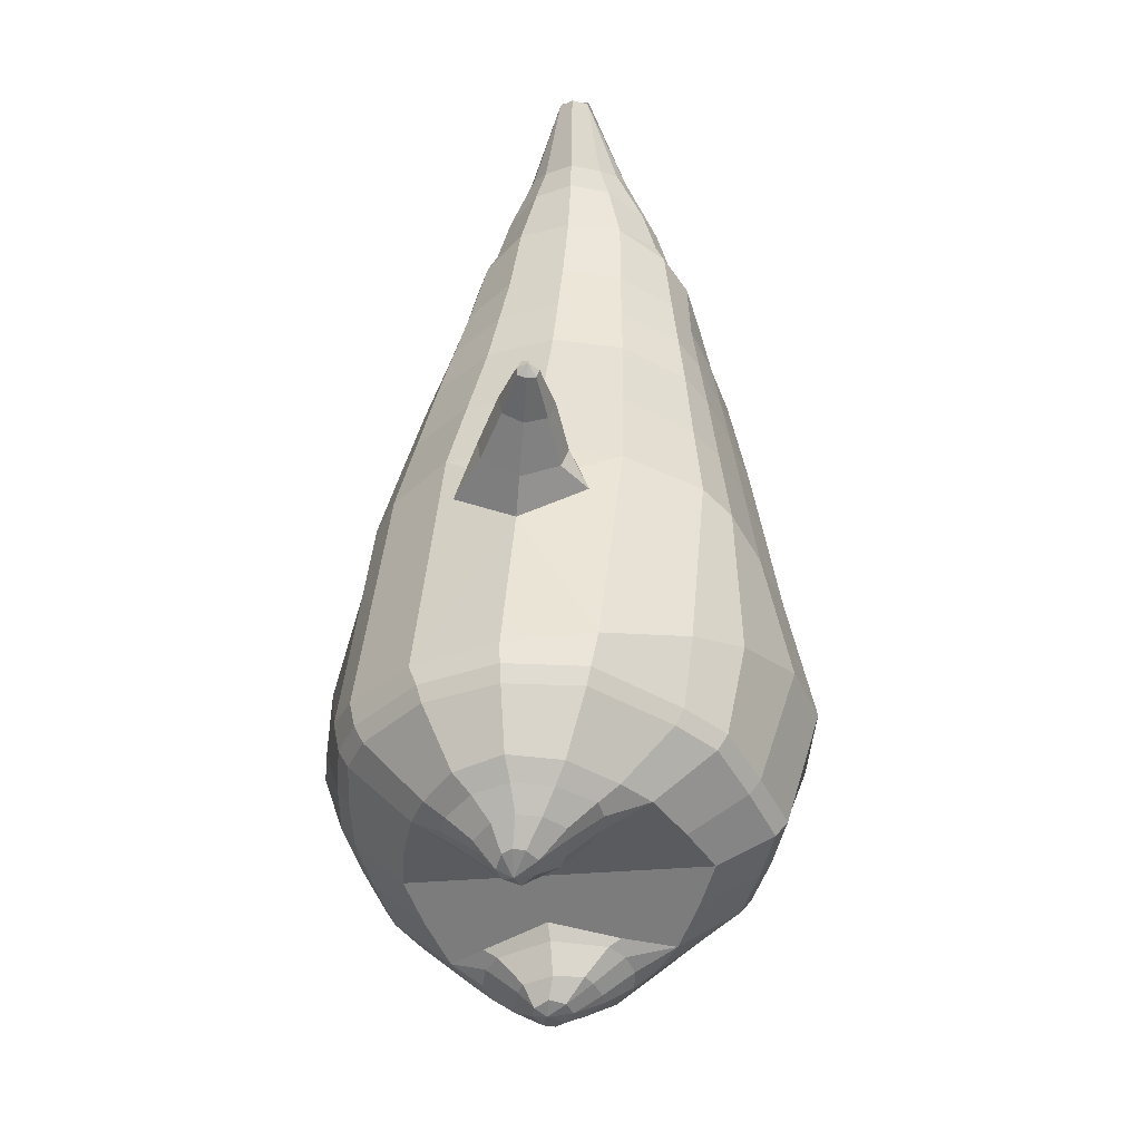
<metadata>
{"format":"obj","ext":"obj","renderer":"f3d","projection":"perspective","resolution":1024,"background":"white","views":[{"elev":-46.1,"azim":97.8,"up":"+Y"}]}
</metadata>
<code>
o korok
v 0 -0.5228 0.2798
v 0 1.038 0.1726
v -0.2328 -0.5604 0.219
v -0.2624 1.039 0.1254
v -0.3022 -0.5712 0.1817
v -0.3536 1.089 0.06784
v -0.39 -0.5813 0.1097
v -0.4419 1.071 -0.02381
v -0.4275 -0.5808 0.001476
v -0.48 1.052 -0.1246
v -0.395 -0.5807 -0.1118
v -0.4419 1.053 -0.2272
v -0.3023 -0.5728 -0.2065
v -0.3536 1.055 -0.3206
v -0.2329 -0.5654 -0.2616
v -0.2624 0.9954 -0.3685
v -0 -0.549 -0.3644
v -0 0.9863 -0.4149
v 0 0.9279 0.2303
v -0.2452 0.9224 0.1673
v -0.3246 0.9192 0.1303
v -0.4157 0.9095 0.01951
v -0.45 0.8981 -0.1112
v -0.4157 0.8866 -0.2419
v -0.3246 0.8769 -0.3526
v -0.2452 0.8737 -0.3897
v -0 0.8682 -0.4527
v 0 0.6747 0.3099
v -0.2452 0.6686 0.2404
v -0.3182 0.6648 0.1967
v -0.4157 0.6534 0.06581
v -0.45 0.6399 -0.08858
v -0.4157 0.6263 -0.243
v -0.3182 0.6149 -0.3739
v -0.2452 0.6111 -0.4176
v -0 0.6046 -0.492
v 0 0.2644 0.411
v -0.2724 0.2551 0.327
v -0.3536 0.2506 0.273
v -0.5 0.2238 -0.05235
v -0.3536 0.1947 -0.4019
v -0.2724 0.1898 -0.4564
v -0 0.1808 -0.5452
v -0.1632 -0.5842 0.1375
v -0.09501 -0.58 -0.006956
v -0.1634 -0.5841 -0.1514
v 0 -0.22 0.4644
v -0.2724 -0.3136 0.3835
v -0.3536 -0.3387 0.3325
v -0.5225 -0.3729 4e-06
v -0.3986 -0.2866 -0.3667
v -0.3147 -0.2489 -0.4651
v -0 -0.1643 -0.5987
v 0 -0.4114 0.387
v -0.2587 -0.4233 0.35
v -0.3357 -0.4326 0.3034
v -0.4487 -0.4461 0.1645
v -0.4943 -0.4575 0.000818
v -0.4664 -0.4589 -0.1624
v -0.3356 -0.4631 -0.3201
v -0.2586 -0.469 -0.3954
v -0 -0.4842 -0.4889
v 0 -0.3614 0.4199
v -0.2656 -0.3839 0.3709
v -0.3447 -0.3934 0.3217
v -0.4604 -0.4079 0.1744
v -0.5122 -0.4203 0.000524
v -0.4824 -0.423 -0.1731
v -0.3447 -0.4287 -0.3399
v -0.2656 -0.4356 -0.4183
v -0 -0.4504 -0.5162
v -0.2831 -0.6645 0.08505
v -0.3232 -0.6602 0.04296
v -0.3388 -0.6572 -0.007005
v -0.3234 -0.6558 -0.05732
v -0.2834 -0.6561 -0.1002
v -0.1781 -0.6635 -0.07211
v -0.1783 -0.67 0.05547
v -0.161 -0.6681 -0.008882
v -0.2795 -0.7023 0.02816
v -0.2905 -0.7002 0.004437
v -0.2798 -0.6996 -0.01959
v -0.2487 -0.7007 -0.04003
v -0.1864 -0.7078 0.003368
v -0.2984 -0.6144 0.1377
v -0.2986 -0.6112 -0.1612
v -0.3615 -0.615 -0.08758
v -0.3853 -0.6157 -0.003944
v -0.164 -0.6034 -0.124
v -0.3614 -0.6172 0.07591
v -0.1641 -0.6078 0.1077
v -0.1228 -0.6072 -0.008642
v -0.2065 -0.6687 0.07042
v -0.2538 -0.6662 0.08411
v -0.2065 -0.6612 -0.08651
v -0.254 -0.6578 -0.09956
v -0.2111 -0.7078 0.03691
v -0.239 -0.7062 0.04539
v -0.2266 -0.7206 0.01233
v -0.2113 -0.704 -0.02944
v -0.2517 -0.6095 0.1537
v -0.2043 -0.6046 0.1393
v -0.2045 -0.6024 -0.1548
v -0.2519 -0.6074 -0.1685
v -0.1163 -0.5385 0.2559
v -0.1362 1.022 0.1598
v -0.1226 0.9256 0.2038
v -0.1226 0.6723 0.2826
v -0.1362 0.261 0.3726
v -0.1362 -0.2648 0.4299
v -0.1294 -0.4148 0.3738
v -0.1328 -0.3702 0.4005
v -0.1164 -0.558 -0.3172
v -0.1362 0.9726 -0.3995
v -0.1226 0.8705 -0.4261
v -0.1226 0.6074 -0.4598
v -0.1362 0.1848 -0.5059
v -0.1573 -0.1848 -0.5588
v -0.1293 -0.4789 -0.4465
v -0.1328 -0.4456 -0.4718
v -0.5186 -0.01386 -0.026
v -0.5975 0.01917 -0.04408
v -0.6002 0.1982 -0.06169
v -0.5853 0.05339 -0.1274
v -0.584 0.1015 -0.1441
v -0.6143 0.1206 0.04167
v -0.6116 0.06986 0.03578
v -0.7016 0.06899 -0.1177
v -0.7056 0.1067 -0.1346
v -0.7075 0.05487 -0.06899
v -0.7248 0.1618 -0.08344
v -0.7278 0.1188 -0.01901
v -0.7195 0.07863 -0.02535
v -0.8067 0.0726 -0.1093
v -0.8089 0.0904 -0.1164
v -0.8094 0.06969 -0.09013
v -0.817 0.1144 -0.09624
v -0.8178 0.09521 -0.07018
v -0.8138 0.07644 -0.07231
v -0.8326 0.0883 -0.09652
v -0.588 0.1523 -0.1254
v -0.7144 0.1382 -0.1182
v -0.8145 0.1121 -0.1081
v -0.4841 0.1741 0.05795
v -0.6118 0.1667 0.01251
v -0.7289 0.1462 -0.04193
v -0.8194 0.1148 -0.0827
v -0.5033 0.07598 0.1103
v -0.1362 -0.1034 0.4285
v 0 -0.009969 0.4611
v -0.4624 -0.3583 0.1911
v -0.4641 0.2407 0.1385
v -0.515 0.05252 -0.1765
v -0.4848 0.1552 -0.1513
v -0.46 0.207 -0.2423
v -0.5024 -0.3531 -0.1916
v 0.2328 -0.5604 0.219
v 0.2474 1.077 0.1351
v 0.3022 -0.5712 0.1817
v 0.3386 1.081 0.08864
v 0.39 -0.5813 0.1097
v 0.4293 1.075 -0.006779
v 0.4275 -0.5808 0.001476
v 0.4614 1.054 -0.1249
v 0.395 -0.5807 -0.1118
v 0.3023 -0.5728 -0.2065
v 0.3386 1.043 -0.3396
v 0.2329 -0.5654 -0.2616
v 0.2474 1.032 -0.3848
v 0.2452 0.9224 0.1673
v 0.3246 0.9192 0.1303
v 0.4157 0.9095 0.01951
v 0.45 0.8981 -0.1112
v 0.4157 0.8866 -0.2419
v 0.3246 0.8769 -0.3526
v 0.2452 0.8737 -0.3897
v 0.2452 0.6686 0.2404
v 0.3182 0.6648 0.1967
v 0.4157 0.6534 0.06581
v 0.45 0.6399 -0.08858
v 0.4157 0.6263 -0.243
v 0.3182 0.6149 -0.3739
v 0.2452 0.6111 -0.4176
v 0.2724 0.2551 0.327
v 0.3536 0.2506 0.273
v 0.5 0.2238 -0.05235
v 0.3536 0.1947 -0.4019
v 0.2724 0.1898 -0.4564
v 0.1632 -0.5842 0.1375
v 0.09501 -0.58 -0.006956
v 0.1634 -0.5841 -0.1514
v 0.2724 -0.3136 0.3835
v 0.3536 -0.3387 0.3325
v 0.5225 -0.3729 4e-06
v 0.3986 -0.2866 -0.3667
v 0.3147 -0.2489 -0.4651
v 0.2587 -0.4233 0.35
v 0.3357 -0.4326 0.3034
v 0.4487 -0.4461 0.1645
v 0.4943 -0.4575 0.000818
v 0.4664 -0.4589 -0.1624
v 0.3356 -0.4631 -0.3201
v 0.2586 -0.469 -0.3954
v 0.2656 -0.3839 0.3709
v 0.3447 -0.3934 0.3217
v 0.4604 -0.4079 0.1744
v 0.5122 -0.4203 0.000524
v 0.4824 -0.423 -0.1731
v 0.3447 -0.4287 -0.3399
v 0.2656 -0.4356 -0.4183
v 0.2831 -0.6645 0.08505
v 0.3232 -0.6602 0.04296
v 0.3388 -0.6572 -0.007005
v 0.3234 -0.6558 -0.05732
v 0.2834 -0.6561 -0.1002
v 0.1781 -0.6635 -0.07211
v 0.1783 -0.67 0.05547
v 0.161 -0.6681 -0.008882
v 0.2795 -0.7023 0.02816
v 0.2905 -0.7002 0.004437
v 0.2798 -0.6996 -0.01959
v 0.2487 -0.7007 -0.04003
v 0.1864 -0.7078 0.003368
v 0.2984 -0.6144 0.1377
v 0.2986 -0.6112 -0.1612
v 0.3615 -0.615 -0.08758
v 0.3853 -0.6157 -0.003944
v 0.164 -0.6034 -0.124
v 0.3614 -0.6172 0.07591
v 0.1641 -0.6078 0.1077
v 0.1228 -0.6072 -0.008642
v 0.2065 -0.6687 0.07042
v 0.2538 -0.6662 0.08411
v 0.2065 -0.6612 -0.08651
v 0.254 -0.6578 -0.09956
v 0.2111 -0.7078 0.03691
v 0.239 -0.7062 0.04539
v 0.2266 -0.7206 0.01233
v 0.2113 -0.704 -0.02944
v 0.2517 -0.6095 0.1537
v 0.2043 -0.6046 0.1393
v 0.2045 -0.6024 -0.1548
v 0.2519 -0.6074 -0.1685
v 0.1163 -0.5385 0.2559
v 0.1362 1.066 0.1559
v 0.1226 0.9256 0.2038
v 0.1226 0.6723 0.2826
v 0.1362 0.261 0.3726
v 0.1362 -0.2648 0.4299
v 0.1294 -0.4148 0.3738
v 0.1328 -0.3702 0.4005
v 0.1164 -0.558 -0.3172
v 0.1362 1.017 -0.4034
v 0.1226 0.8705 -0.4261
v 0.1226 0.6074 -0.4598
v 0.1362 0.1848 -0.5059
v 0.1573 -0.1848 -0.5588
v 0.1293 -0.4789 -0.4465
v 0.1328 -0.4456 -0.4718
v 0.5186 -0.01386 -0.026
v 0.5975 0.01917 -0.04408
v 0.6002 0.1982 -0.06169
v 0.5853 0.05339 -0.1274
v 0.584 0.1015 -0.1441
v 0.6143 0.1206 0.04168
v 0.6116 0.06986 0.03578
v 0.7016 0.069 -0.1177
v 0.7056 0.1067 -0.1345
v 0.7075 0.05487 -0.06895
v 0.7248 0.1618 -0.08339
v 0.7278 0.1188 -0.01896
v 0.7194 0.07863 -0.02531
v 0.8067 0.07261 -0.1092
v 0.8089 0.09041 -0.1163
v 0.8094 0.0697 -0.09005
v 0.817 0.1144 -0.09615
v 0.8178 0.09522 -0.07009
v 0.8138 0.07645 -0.07222
v 0.8326 0.08831 -0.09642
v 0.588 0.1523 -0.1254
v 0.7144 0.1382 -0.1182
v 0.8145 0.1121 -0.108
v 0.4841 0.1741 0.05795
v 0.6118 0.1667 0.01251
v 0.7289 0.1462 -0.04188
v 0.8194 0.1148 -0.08261
v 0.5033 0.07598 0.1103
v 0.1362 -0.1034 0.4285
v 0.4624 -0.3583 0.1911
v 0.4641 0.2407 0.1385
v 0.515 0.05252 -0.1765
v 0.4848 0.1552 -0.1513
v 0.46 0.207 -0.2423
v 0.5024 -0.3531 -0.1916
v -0.2036 1.062 -0.2391
v -0.1386 1.072 -0.1264
v -0.2036 1.082 -0.01367
v 0.05122 1.089 0.06986
v -0.01378 1.08 -0.02826
v -0.06378 1.072 -0.1264
v -0.01378 1.063 -0.2245
v 0.05122 1.055 -0.3226
v -0.4619 1.119 -0.0465
v -0.3736 1.135 0.02178
v -0.495 1.102 -0.129
v -0.4619 1.104 -0.2132
v -0.3736 1.108 -0.2833
v -0.2986 1.129 -0.04451
v -0.2986 1.114 -0.217
v -0.2586 1.122 -0.1307
v -0.4932 1.164 -0.07467
v -0.4067 1.183 -0.02573
v -0.5236 1.153 -0.1335
v -0.4932 1.153 -0.1932
v -0.4067 1.164 -0.2448
v -0.3469 1.189 -0.08143
v -0.3469 1.179 -0.191
v -0.315 1.19 -0.1367
v 0.3861 1.186 0.02721
v 0.3277 1.188 0.05208
v 0.4642 1.179 -0.04726
v 0.4916 1.171 -0.1351
v 0.4642 1.164 -0.2229
v 0.3861 1.157 -0.2974
v 0.3277 1.155 -0.3223
v 0.2591 1.155 -0.3258
v 0.2591 1.188 0.05565
v 0.2015 1.159 -0.2764
v 0.2015 1.184 0.006199
v 0.1727 1.178 -0.06445
v 0.1547 1.171 -0.1351
v 0.1727 1.165 -0.2057
v 0.4556 1.256 -0.04031
v 0.4225 1.273 -0.02611
v 0.4898 1.233 -0.07408
v 0.5153 1.22 -0.1393
v 0.4898 1.221 -0.2058
v 0.4556 1.239 -0.2432
v 0.4225 1.253 -0.2601
v 0.3751 1.274 -0.2642
v 0.3751 1.295 -0.02581
v 0.3425 1.292 -0.2347
v 0.3425 1.308 -0.05804
v 0.5729 1.394 -0.1213
v 0.5949 1.377 -0.1531
v 0.5729 1.388 -0.1873
v 0.5572 1.425 -0.1265
v 0.5409 1.431 -0.1578
v 0.5572 1.42 -0.1876
v -0.3636 1.081 -0.3115
v -0.2586 1.088 -0.23
v -0.2586 1.106 -0.02712
v -0.3636 1.113 0.05439
v -0.4519 1.095 -0.03283
v -0.488 1.077 -0.1268
v -0.1986 1.097 -0.1286
v -0.4519 1.078 -0.2225
v 0.1102 1.11 0.02581
v 0.07219 1.104 -0.04466
v 0.3477 1.114 0.06417
v 0.1872 1.077 -0.3485
v 0.2716 1.077 -0.3508
v 0.04844 1.097 -0.1286
v 0.07219 1.089 -0.2124
v 0.3477 1.08 -0.3213
v 0.4293 1.054 -0.2447
v 0.1102 1.083 -0.2829
v 0.2716 1.116 0.09372
v 0.1872 1.116 0.09141
v -0.5217 1.204 -0.1009
v -0.4866 1.241 -0.0892
v -0.5379 1.185 -0.1363
v -0.5217 1.198 -0.1745
v -0.4866 1.232 -0.1923
v -0.4534 1.272 -0.1081
v -0.4534 1.266 -0.1792
v -0.4413 1.281 -0.1447
v -0.5398 1.219 -0.1022
v -0.5223 1.255 -0.09044
v -0.5479 1.199 -0.1375
v -0.5398 1.212 -0.1757
v -0.5223 1.246 -0.1935
v -0.5057 1.286 -0.1094
v -0.5057 1.28 -0.1804
v -0.4996 1.295 -0.1459
v 0.3261 1.304 -0.1911
v 0.2685 1.392 -0.1189
v 0.2685 1.386 -0.1894
v 0.3515 1.349 -0.1647
v 0.3515 1.351 -0.1367
v 0.291 1.406 -0.1428
v 0.291 1.404 -0.1683
v 0.2389 1.369 -0.1637
v 0.2389 1.371 -0.1412
v 0.4349 1.377 -0.1531
v 0.2769 1.278 -0.1322
v 0.2769 1.276 -0.1565
v 0.3261 1.311 -0.1029
v 0.297 1.345 -0.1903
v 0.321 1.378 -0.1396
v 0.321 1.376 -0.1665
v 0.2969 1.352 -0.1109
v 0.2582 1.323 -0.1602
v 0.2582 1.325 -0.1366
v 0 0.4695 0.3605
v -0.2588 0.462 0.2842
v -0.3359 0.4578 0.2353
v -0.475 0.4319 -0.07041
v -0.3359 0.4047 -0.3874
v -0.2588 0.4004 -0.4367
v -0 0.3927 -0.5186
v -0.1294 0.4667 0.3276
v -0.1294 0.3961 -0.4827
v -0.4398 0.447 0.1022
v -0.438 0.4167 -0.2426
v 0.2588 0.462 0.2842
v 0.3359 0.4578 0.2353
v 0.475 0.4319 -0.07041
v 0.3359 0.4047 -0.3874
v 0.2588 0.4004 -0.4367
v 0.1294 0.4667 0.3276
v 0.1294 0.3961 -0.4827
v 0.4398 0.447 0.1022
v 0.438 0.4167 -0.2426
v 0 0.8013 0.2701
v -0.2452 0.7955 0.2039
v -0.3214 0.792 0.1635
v -0.4157 0.7814 0.04266
v -0.45 0.769 -0.09988
v -0.4157 0.7565 -0.2424
v -0.3214 0.7459 -0.3633
v -0.2452 0.7424 -0.4036
v -0 0.7364 -0.4724
v -0.1226 0.799 0.2432
v -0.1226 0.7389 -0.443
v 0.2452 0.7955 0.2039
v 0.3214 0.792 0.1635
v 0.4157 0.7814 0.04266
v 0.45 0.769 -0.09988
v 0.4157 0.7565 -0.2424
v 0.3214 0.7459 -0.3633
v 0.2452 0.7424 -0.4036
v 0.1226 0.799 0.2432
v 0.1226 0.7389 -0.443
f 107 106 4 20
f 20 4 6 21
f 21 6 8 22
f 22 8 10 23
f 23 10 12 24
f 24 12 14 25
f 25 14 16 26
f 115 114 18 27
f 435 115 27 433
f 431 25 26 432
f 430 24 25 431
f 429 23 24 430
f 428 22 23 429
f 427 21 22 428
f 426 20 21 427
f 434 107 20 426
f 412 108 29 406
f 406 29 30 407
f 407 30 31 414
f 414 31 32 408
f 408 32 33 415
f 415 33 34 409
f 409 34 35 410
f 413 116 36 411
f 118 117 43 53
f 51 41 42 52
f 156 155 41 51
f 40 144 152
f 48 38 39 49
f 110 149 48
f 76 96 83
f 112 110 48 64
f 64 48 49 65
f 65 49 151 66
f 66 151 50 67
f 67 50 156 68
f 68 156 51 69
f 69 51 52 70
f 120 118 53 71
f 113 119 62 17
f 13 60 61 15
f 11 59 60 13
f 9 58 59 11
f 7 57 58 9
f 5 56 57 7
f 3 55 56 5
f 105 111 55 3
f 119 120 71 62
f 60 69 70 61
f 59 68 69 60
f 58 67 68 59
f 57 66 67 58
f 56 65 66 57
f 55 64 65 56
f 111 112 64 55
f 72 73 80 98
f 95 77 100
f 88 87 75 74
f 85 90 73 72
f 78 93 97
f 92 91 78 79
f 87 86 76 75
f 89 92 79 77
f 90 88 74 73
f 100 84 99
f 94 72 98
f 73 74 81 80
f 103 89 77 95
f 74 75 82 81
f 101 85 72 94
f 75 76 83 82
f 79 78 97 84
f 86 104 96 76
f 77 79 84 100
f 91 102 93 78
f 3 5 85 101
f 98 80 99
f 80 81 99
f 81 82 99
f 82 83 99
f 84 97 99
f 17 1 105 3 44 45 46 15 113
f 7 9 88 90
f 46 45 92 89
f 11 13 86 87
f 45 44 91 92
f 13 15 104 86
f 5 7 90 85
f 9 11 87 88
f 15 46 89 103
f 44 3 102 91
f 97 98 99
f 83 100 99
f 101 102 3
f 103 104 15
f 103 95 96 104
f 83 96 95 100
f 94 98 97 93
f 93 102 101 94
f 54 63 112 111
f 1 54 111 105
f 63 47 110 112
f 47 150 149 110
f 405 28 108 412
f 425 19 107 434
f 19 2 106 107
f 61 70 120 119
f 15 61 119 113
f 70 52 118 120
f 52 42 117 118
f 410 35 116 413
f 432 26 115 435
f 26 16 114 115
f 154 153 125 141
f 121 148 127 122
f 144 40 123 145
f 124 125 153
f 126 127 148
f 122 127 133 130
f 146 131 137 147
f 141 125 129 142
f 125 124 128 129
f 145 123 131 146
f 127 126 132 133
f 124 122 130 128
f 137 143 135 140
f 133 132 138 139
f 128 130 136 134
f 130 133 139 136
f 142 129 135 143
f 129 128 134 135
f 135 134 140
f 138 147 137 140
f 139 138 140
f 134 136 140
f 136 139 140
f 131 142 143 137
f 123 141 142 131
f 40 154 141 123
f 126 145 146 132
f 132 146 147 138
f 151 121 50
f 40 155 154
f 153 121 122 124
f 148 144 145 126
f 48 149 109 38
f 149 150 37 109
f 151 152 144 148 121
f 49 39 152 151
f 121 153 154 155 156
f 50 121 156
f 246 170 158 245
f 170 171 160 158
f 171 172 162 160
f 172 173 164 162
f 173 174 366 164
f 174 175 167 366
f 175 176 169 167
f 254 27 18 253
f 444 433 27 254
f 441 442 176 175
f 440 441 175 174
f 439 440 174 173
f 438 439 173 172
f 437 438 172 171
f 436 437 171 170
f 443 436 170 246
f 421 416 177 247
f 416 417 178 177
f 417 423 179 178
f 423 418 180 179
f 418 424 181 180
f 424 419 182 181
f 419 420 183 182
f 422 411 36 255
f 257 53 43 256
f 195 196 188 187
f 294 195 187 293
f 186 290 283
f 192 193 185 184
f 249 192 288
f 215 222 235
f 251 204 192 249
f 204 205 193 192
f 205 206 289 193
f 206 207 194 289
f 207 208 294 194
f 208 209 195 294
f 209 210 196 195
f 259 71 53 257
f 252 17 62 258
f 166 168 203 202
f 165 166 202 201
f 163 165 201 200
f 161 163 200 199
f 159 161 199 198
f 157 159 198 197
f 244 157 197 250
f 258 62 71 259
f 202 203 210 209
f 201 202 209 208
f 200 201 208 207
f 199 200 207 206
f 198 199 206 205
f 197 198 205 204
f 250 197 204 251
f 211 237 219 212
f 234 239 216
f 227 213 214 226
f 224 211 212 229
f 217 236 232
f 231 218 217 230
f 226 214 215 225
f 228 216 218 231
f 229 212 213 227
f 239 238 223
f 233 237 211
f 212 219 220 213
f 242 234 216 228
f 213 220 221 214
f 240 233 211 224
f 214 221 222 215
f 218 223 236 217
f 225 215 235 243
f 216 239 223 218
f 230 217 232 241
f 157 240 224 159
f 237 238 219
f 219 238 220
f 220 238 221
f 221 238 222
f 223 238 236
f 17 252 168 191 190 189 157 244 1
f 161 229 227 163
f 191 228 231 190
f 165 226 225 166
f 190 231 230 189
f 166 225 243 168
f 159 224 229 161
f 163 227 226 165
f 168 242 228 191
f 189 230 241 157
f 236 238 237
f 222 238 239
f 240 157 241
f 242 168 243
f 242 243 235 234
f 222 239 234 235
f 233 232 236 237
f 232 233 240 241
f 54 250 251 63
f 1 244 250 54
f 63 251 249 47
f 47 249 288 150
f 405 421 247 28
f 425 443 246 19
f 19 246 245 2
f 203 258 259 210
f 168 252 258 203
f 210 259 257 196
f 196 257 256 188
f 420 422 255 183
f 442 444 254 176
f 176 254 253 169
f 292 280 264 291
f 260 261 266 287
f 283 284 262 186
f 263 291 264
f 265 287 266
f 261 269 272 266
f 285 286 276 270
f 280 281 268 264
f 264 268 267 263
f 284 285 270 262
f 266 272 271 265
f 263 267 269 261
f 276 279 274 282
f 272 278 277 271
f 267 273 275 269
f 269 275 278 272
f 281 282 274 268
f 268 274 273 267
f 274 279 273
f 277 279 276 286
f 278 279 277
f 273 279 275
f 275 279 278
f 270 276 282 281
f 262 270 281 280
f 186 262 280 292
f 265 271 285 284
f 271 277 286 285
f 289 194 260
f 186 292 293
f 291 263 261 260
f 287 265 284 283
f 192 184 248 288
f 288 248 37 150
f 289 260 287 283 290
f 193 289 290 185
f 260 294 293 292 291
f 194 294 260
f 302 18 114
f 351 350 307 309
f 359 358 329 330
f 308 310 318 316
f 353 352 308 304
f 355 354 303 305
f 356 351 309 310
f 357 355 305 306
f 354 353 304 303
f 352 356 310 308
f 350 357 306 307
f 314 313 372 373
f 309 307 315 317
f 307 306 314 315
f 305 303 311 313
f 310 309 317 318
f 304 308 316 312
f 306 305 313 314
f 303 304 312 311
f 328 332 386 342
f 360 162 321 319
f 362 361 326 325
f 363 359 330 331
f 364 363 331 332
f 366 365 324 323
f 361 367 328 326
f 367 364 332 328
f 369 368 320 327
f 162 164 322 321
f 368 360 319 320
f 365 362 325 324
f 358 369 327 329
f 164 366 323 322
f 398 343 347
f 325 326 340 339
f 327 320 334 341
f 320 319 333 334
f 326 328 342 340
f 319 321 335 333
f 329 327 341 343
f 321 322 336 335
f 330 329 343 398
f 322 323 337 336
f 323 324 338 337
f 391 392 388 393 394 387
f 324 325 339 338
f 336 337 346 345
f 404 402 387 394
f 337 338 346
f 338 339 346
f 342 386 349
f 339 340 349 346
f 341 334 344 347
f 334 333 344
f 340 342 349
f 333 335 344
f 343 341 347
f 335 336 345 344
f 14 12 357 350
f 297 296 356 352
f 8 6 353 354
f 12 10 355 357
f 296 295 351 356
f 10 8 354 355
f 6 297 352 353
f 295 14 350 351
f 298 245 369 358
f 167 169 362 365
f 158 160 360 368
f 245 158 368 369
f 302 301 364 367
f 253 302 367 361
f 366 167 365
f 301 300 363 364
f 300 299 359 363
f 169 253 361 362
f 160 162 360
f 299 298 358 359
f 376 374 382 384
f 311 312 371 370
f 316 318 377 375
f 317 315 374 376
f 315 314 373 374
f 313 311 370 372
f 318 317 376 377
f 312 316 375 371
f 374 373 381 382
f 372 370 378 380
f 377 376 384 385
f 371 375 383 379
f 373 372 380 381
f 370 371 379 378
f 375 377 385 383
f 379 383 385 384 382 381 380 378
f 401 399 388 392
f 400 390 389 401
f 402 400 391 387
f 403 397 396 404
f 399 403 393 388
f 386 395 348 349
f 398 347 348 395
f 332 331 386
f 389 390 398 395 386
f 396 397 386 331 398
f 331 330 398
f 386 397 403 399
f 393 403 404 394
f 398 390 400 402
f 391 400 401 392
f 389 386 399 401
f 396 398 402 404
f 2 245 298
f 2 298 106
f 298 299 106
f 4 106 297
f 297 6 4
f 296 297 299
f 296 299 300
f 106 299 297
f 296 300 301
f 16 14 295
f 295 296 301
f 302 253 18
f 295 301 114
f 301 302 114
f 114 16 295
f 344 345 346 349 348 347
f 188 256 422 420
f 37 248 421 405
f 256 43 411 422
f 187 188 420 419
f 293 187 419 424
f 186 293 424 418
f 290 186 418 423
f 185 290 423 417
f 184 185 417 416
f 248 184 416 421
f 42 410 413 117
f 37 405 412 109
f 117 413 411 43
f 41 409 410 42
f 155 415 409 41
f 40 408 415 155
f 152 414 408 40
f 39 407 414 152
f 38 406 407 39
f 109 412 406 38
f 183 255 444 442
f 28 247 443 425
f 247 177 436 443
f 177 178 437 436
f 178 179 438 437
f 179 180 439 438
f 180 181 440 439
f 181 182 441 440
f 182 183 442 441
f 255 36 433 444
f 35 432 435 116
f 28 425 434 108
f 108 434 426 29
f 29 426 427 30
f 30 427 428 31
f 31 428 429 32
f 32 429 430 33
f 33 430 431 34
f 34 431 432 35
f 116 435 433 36

</code>
